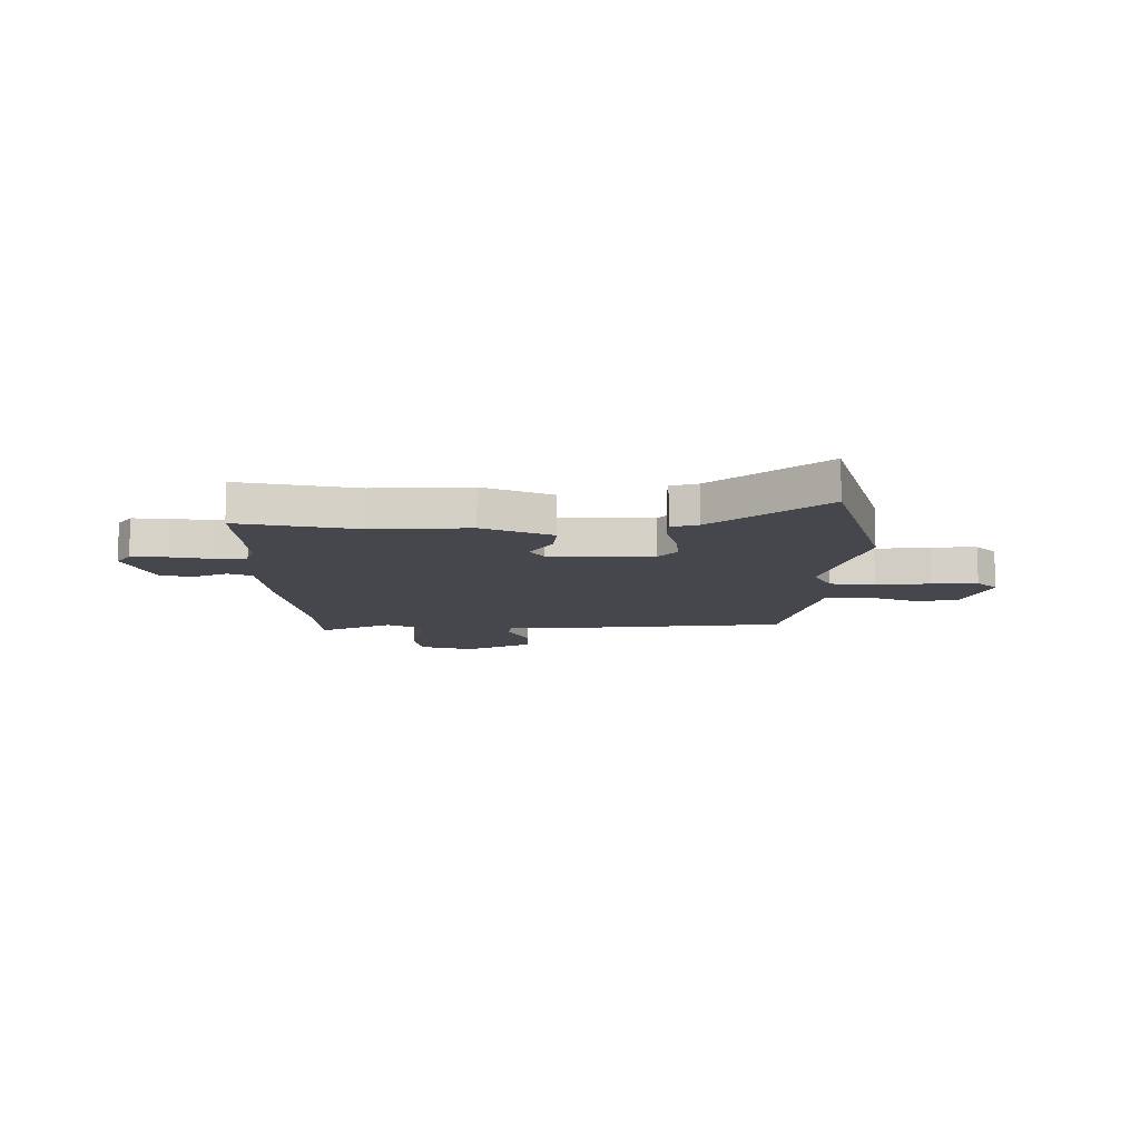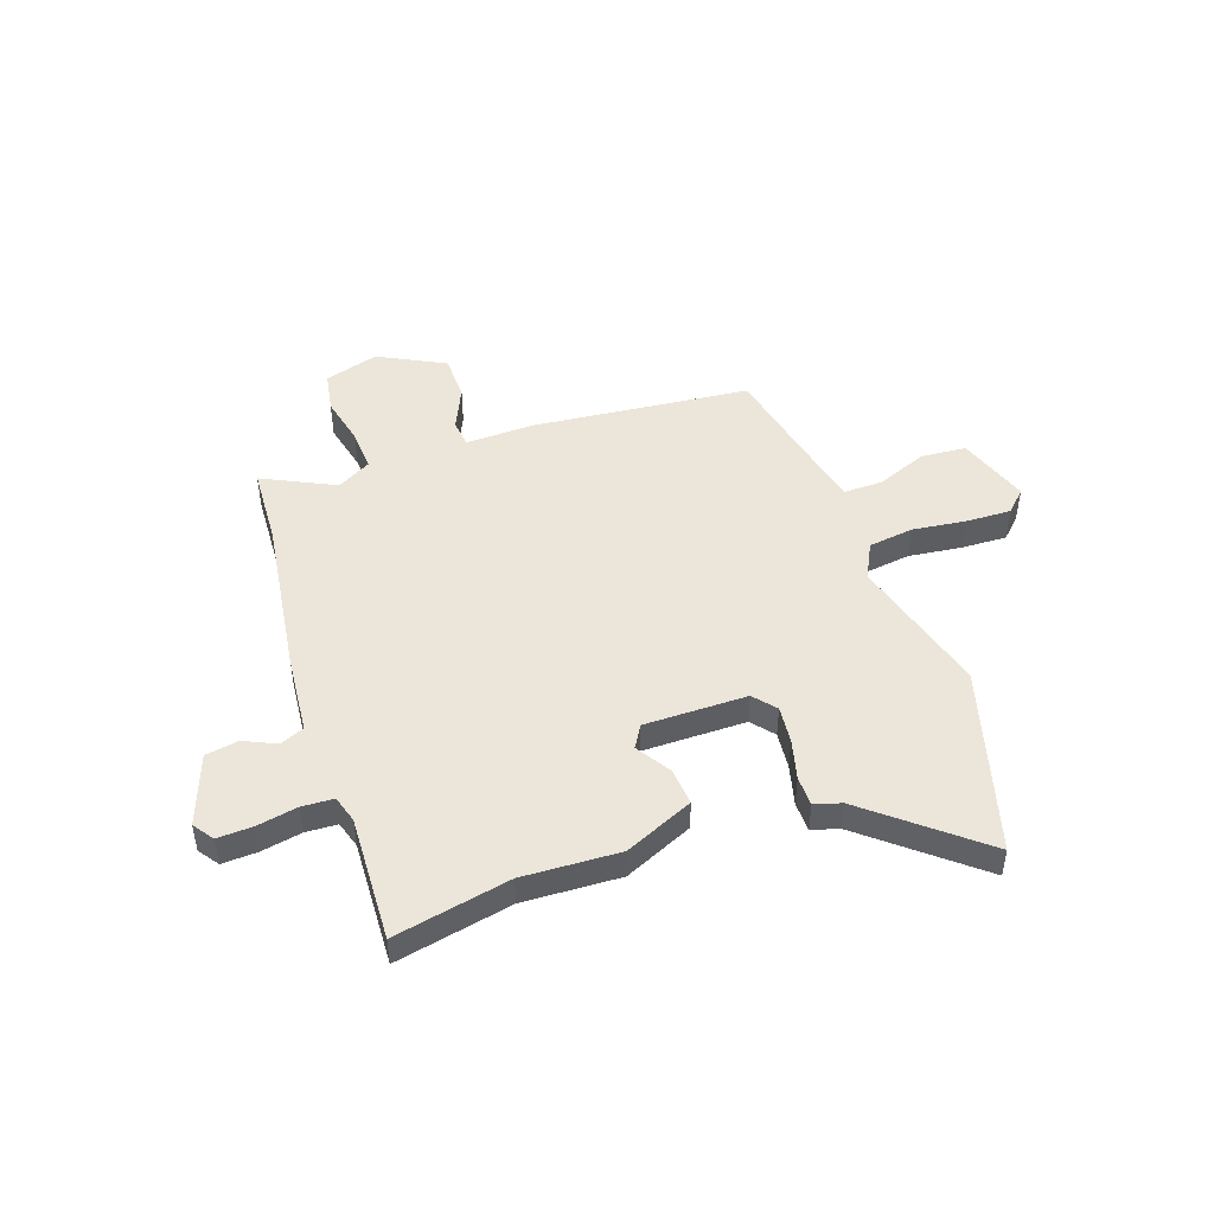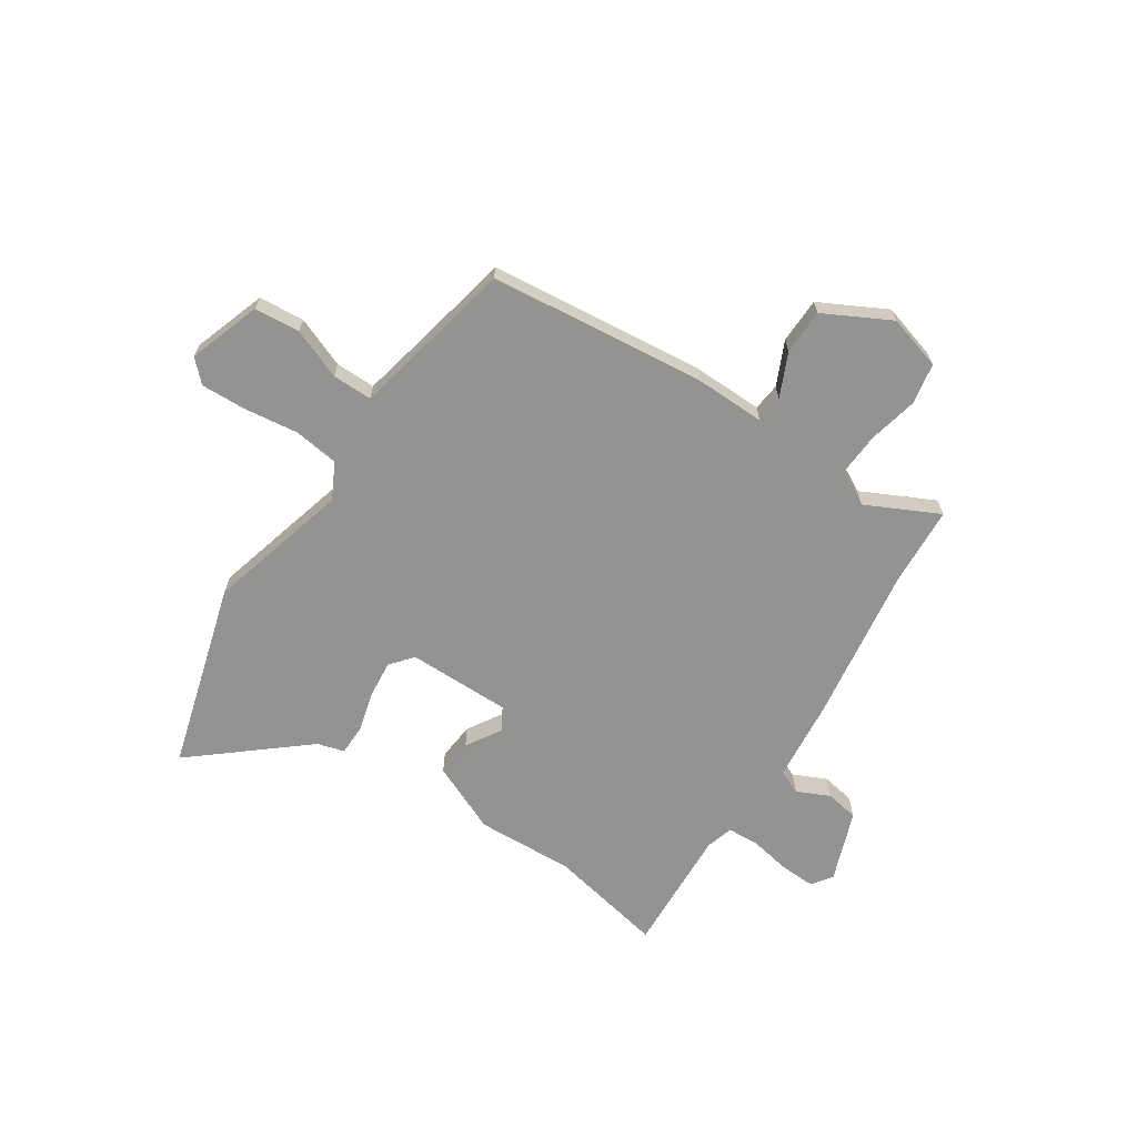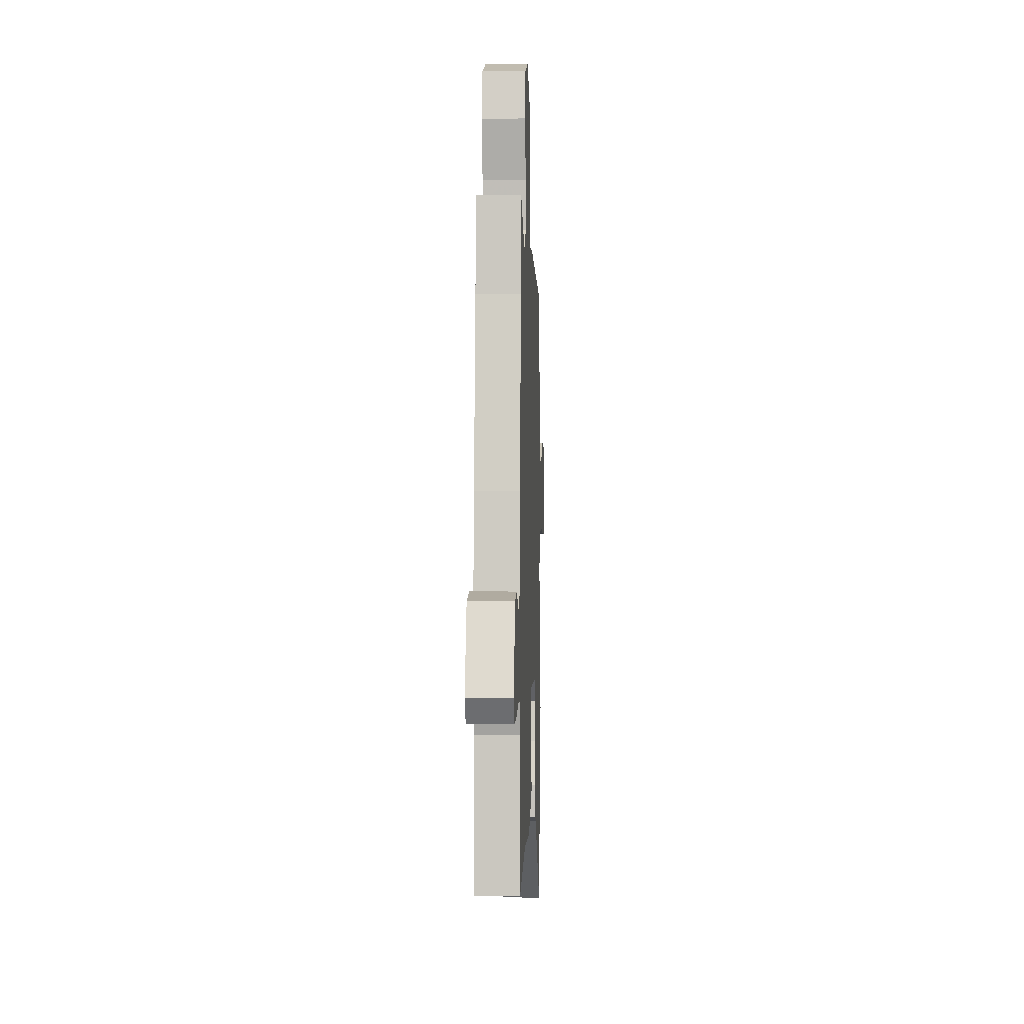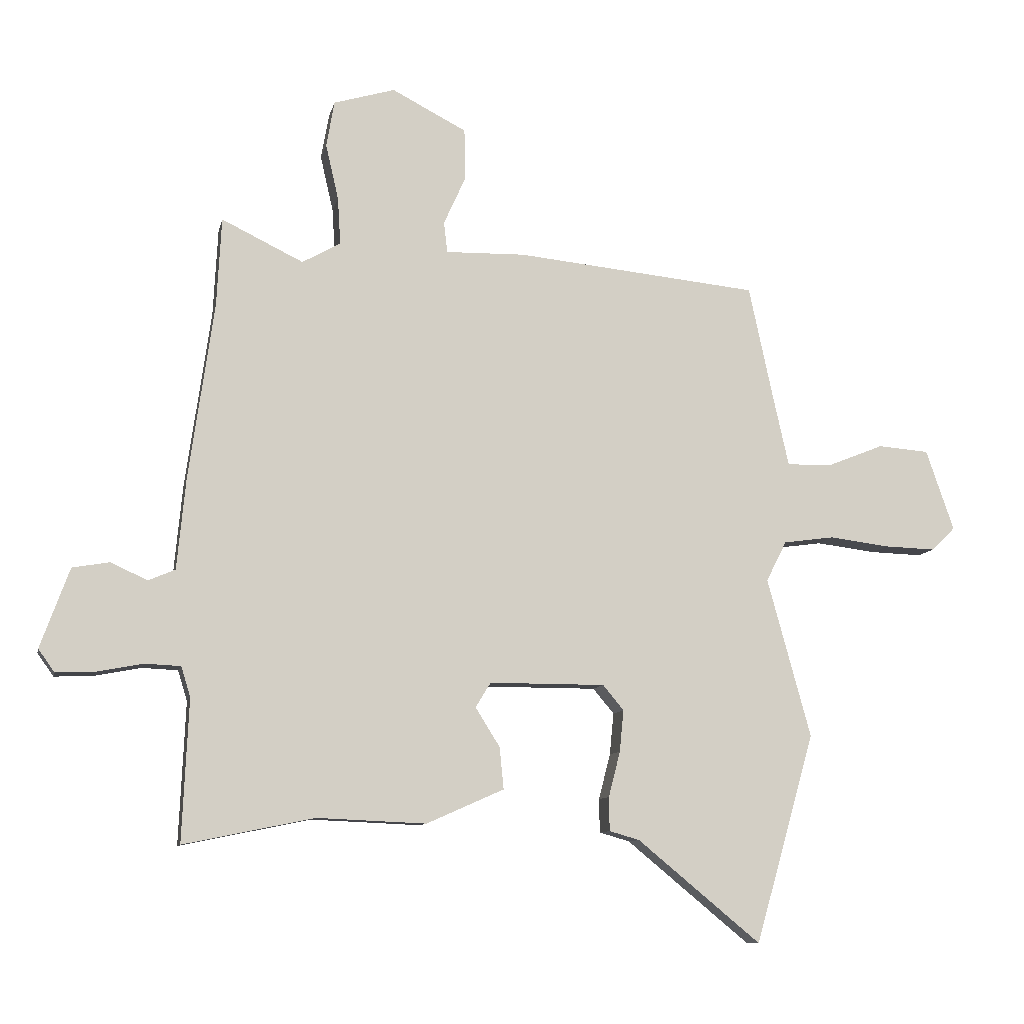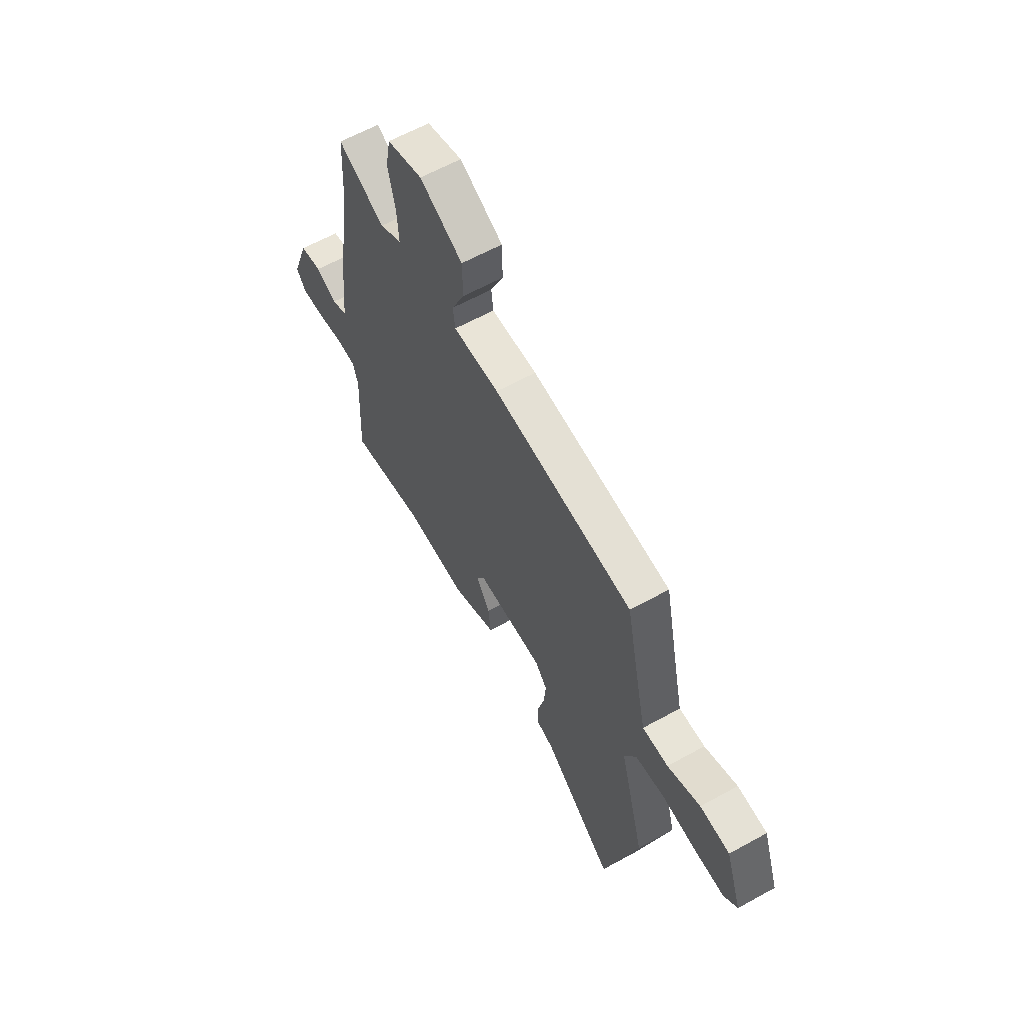
<metadata>
{"format":"obj","ext":"obj","renderer":"f3d","projection":"perspective","resolution":1024,"background":"white","views":[{"elev":-11.0,"azim":180.0,"up":"+Y"},{"elev":47.7,"azim":160.9,"up":"+Y"},{"elev":-66.6,"azim":-33.1,"up":"+Y"},{"elev":0.1,"azim":92.3,"up":"+Z"},{"elev":-9.6,"azim":168.0,"up":"+Z"},{"elev":61.8,"azim":-119.3,"up":"+Z"}]}
</metadata>
<code>
v 0.545 0.07 -0.509
v 0.32 0.07 -0.463
v 0.132 0.07 -0.471
v -0.001 0.07 -0.412
v 0.006 0.07 -0.34
v 0.048 0.07 -0.273
v 0.022 0.07 -0.23
v -0.177 0.07 -0.23
v -0.213 0.07 -0.273
v -0.206 0.07 -0.345
v -0.186 0.07 -0.423
v -0.187 0.07 -0.481
v -0.239 0.07 -0.496
v -0.451 0.07 -0.671
v -0.553 0.07 -0.312
v -0.478 0.07 -0.038
v -0.513 0.07 0.031
v -0.6 0.07 0.043
v -0.704 0.07 0.03
v -0.792 0.07 0.027
v -0.832 0.07 0.067
v -0.784 0.07 0.206
v -0.696 0.07 0.213
v -0.599 0.07 0.174
v -0.522 0.07 0.173
v -0.495 0.07 0.294
v -0.453 0.07 0.49
v -0.036 0.07 0.532
v 0.101 0.07 0.529
v 0.107 0.07 0.582
v 0.069 0.07 0.666
v 0.071 0.07 0.754
v 0.199 0.07 0.82
v 0.304 0.07 0.789
v 0.318 0.07 0.71
v 0.296 0.07 0.614
v 0.291 0.07 0.533
v 0.357 0.07 0.496
v 0.497 0.07 0.564
v 0.505 0.07 0.411
v 0.548 0.07 0.107
v 0.563 0.07 -0.05
v 0.609 0.07 -0.07
v 0.672 0.07 -0.041
v 0.736 0.07 -0.052
v 0.786 0.07 -0.189
v 0.758 0.07 -0.228
v 0.69 0.07 -0.225
v 0.611 0.07 -0.21
v 0.55 0.07 -0.213
v 0.534 0.07 -0.265
v 0.545 0 -0.509
v 0.32 0 -0.463
v 0.132 0 -0.471
v -0.001 0 -0.412
v 0.006 0 -0.34
v 0.048 0 -0.273
v 0.022 0 -0.23
v -0.177 0 -0.23
v -0.213 0 -0.273
v -0.206 0 -0.345
v -0.186 0 -0.423
v -0.187 0 -0.481
v -0.239 0 -0.496
v -0.451 0 -0.671
v -0.553 0 -0.312
v -0.478 0 -0.038
v -0.513 0 0.031
v -0.6 0 0.043
v -0.704 0 0.03
v -0.792 0 0.027
v -0.832 0 0.067
v -0.784 0 0.206
v -0.696 0 0.213
v -0.599 0 0.174
v -0.522 0 0.173
v -0.495 0 0.294
v -0.453 0 0.49
v -0.036 0 0.532
v 0.101 0 0.529
v 0.107 0 0.582
v 0.069 0 0.666
v 0.071 0 0.754
v 0.199 0 0.82
v 0.304 0 0.789
v 0.318 0 0.71
v 0.296 0 0.614
v 0.291 0 0.533
v 0.357 0 0.496
v 0.497 0 0.564
v 0.505 0 0.411
v 0.548 0 0.107
v 0.563 0 -0.05
v 0.609 0 -0.07
v 0.672 0 -0.041
v 0.736 0 -0.052
v 0.786 0 -0.189
v 0.758 0 -0.228
v 0.69 0 -0.225
v 0.611 0 -0.21
v 0.55 0 -0.213
v 0.534 0 -0.265
f 47 48 49
f 46 47 49
f 45 46 49
f 44 45 49
f 43 44 49
f 42 43 49 50
f 42 50 51
f 41 42 51
f 40 41 51
f 38 39 40 51
f 34 35 36
f 33 34 36
f 32 33 36
f 31 32 36
f 30 31 36
f 29 30 36 37
f 26 27 28 29
f 38 51 1
f 37 38 1
f 29 37 1
f 26 29 1
f 25 26 1
f 22 23 24
f 21 22 24
f 20 21 24
f 19 20 24
f 18 19 24
f 13 14 15 16
f 13 16 17
f 12 13 17
f 11 12 17
f 10 11 17
f 9 10 17
f 8 9 17
f 7 8 17
f 4 5 6
f 3 4 6
f 2 3 6
f 2 6 7
f 1 2 7
f 25 1 7
f 17 18 24 25
f 7 17 25
f 100 99 98
f 100 98 97
f 100 97 96
f 100 96 95
f 100 95 94
f 101 100 94 93
f 102 101 93
f 102 93 92
f 102 92 91
f 102 91 90 89
f 87 86 85
f 87 85 84
f 87 84 83
f 87 83 82
f 87 82 81
f 88 87 81 80
f 80 79 78 77
f 52 102 89
f 52 89 88
f 52 88 80
f 52 80 77
f 52 77 76
f 75 74 73
f 75 73 72
f 75 72 71
f 75 71 70
f 75 70 69
f 67 66 65 64
f 68 67 64
f 68 64 63
f 68 63 62
f 68 62 61
f 68 61 60
f 68 60 59
f 68 59 58
f 57 56 55
f 57 55 54
f 57 54 53
f 58 57 53
f 58 53 52
f 58 52 76
f 76 75 69 68
f 76 68 58
f 1 52 53 2
f 2 53 54 3
f 3 54 55 4
f 4 55 56 5
f 5 56 57 6
f 6 57 58 7
f 7 58 59 8
f 8 59 60 9
f 9 60 61 10
f 10 61 62 11
f 11 62 63 12
f 12 63 64 13
f 13 64 65 14
f 14 65 66 15
f 15 66 67 16
f 16 67 68 17
f 17 68 69 18
f 18 69 70 19
f 19 70 71 20
f 20 71 72 21
f 21 72 73 22
f 22 73 74 23
f 23 74 75 24
f 24 75 76 25
f 25 76 77 26
f 26 77 78 27
f 27 78 79 28
f 28 79 80 29
f 29 80 81 30
f 30 81 82 31
f 31 82 83 32
f 32 83 84 33
f 33 84 85 34
f 34 85 86 35
f 35 86 87 36
f 36 87 88 37
f 37 88 89 38
f 38 89 90 39
f 39 90 91 40
f 40 91 92 41
f 41 92 93 42
f 42 93 94 43
f 43 94 95 44
f 44 95 96 45
f 45 96 97 46
f 46 97 98 47
f 47 98 99 48
f 48 99 100 49
f 49 100 101 50
f 50 101 102 51
f 51 102 52 1

</code>
